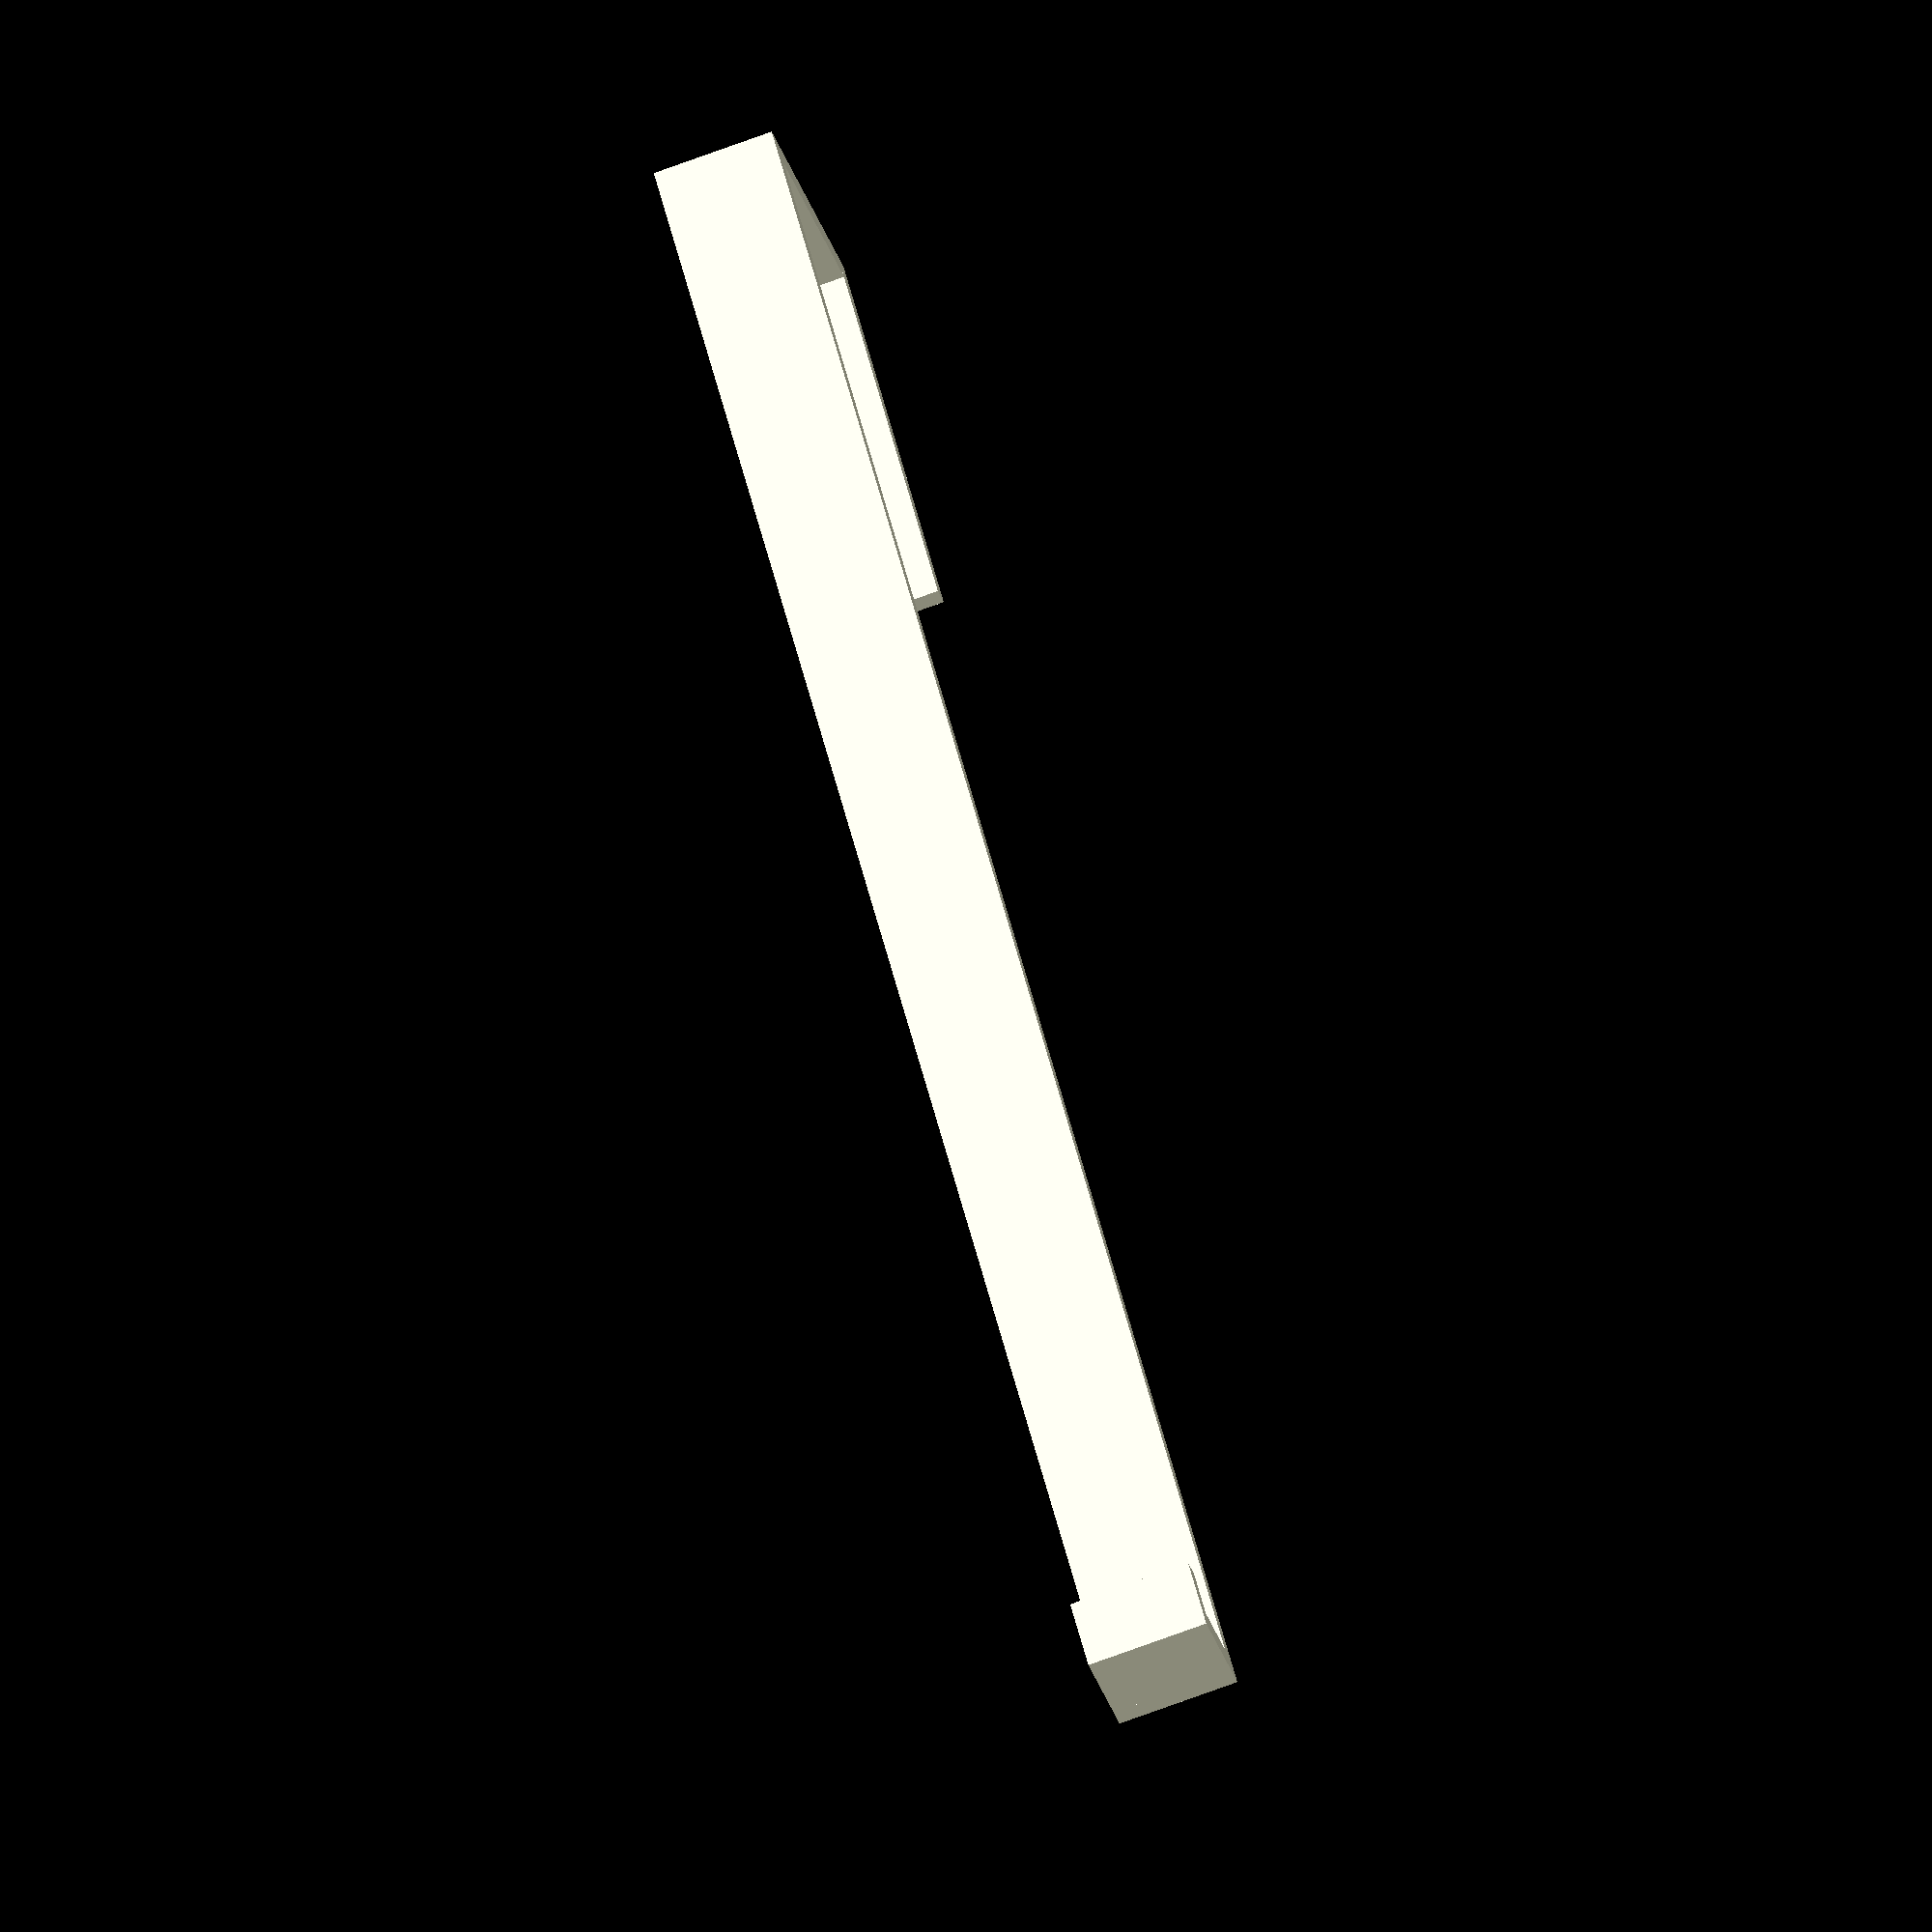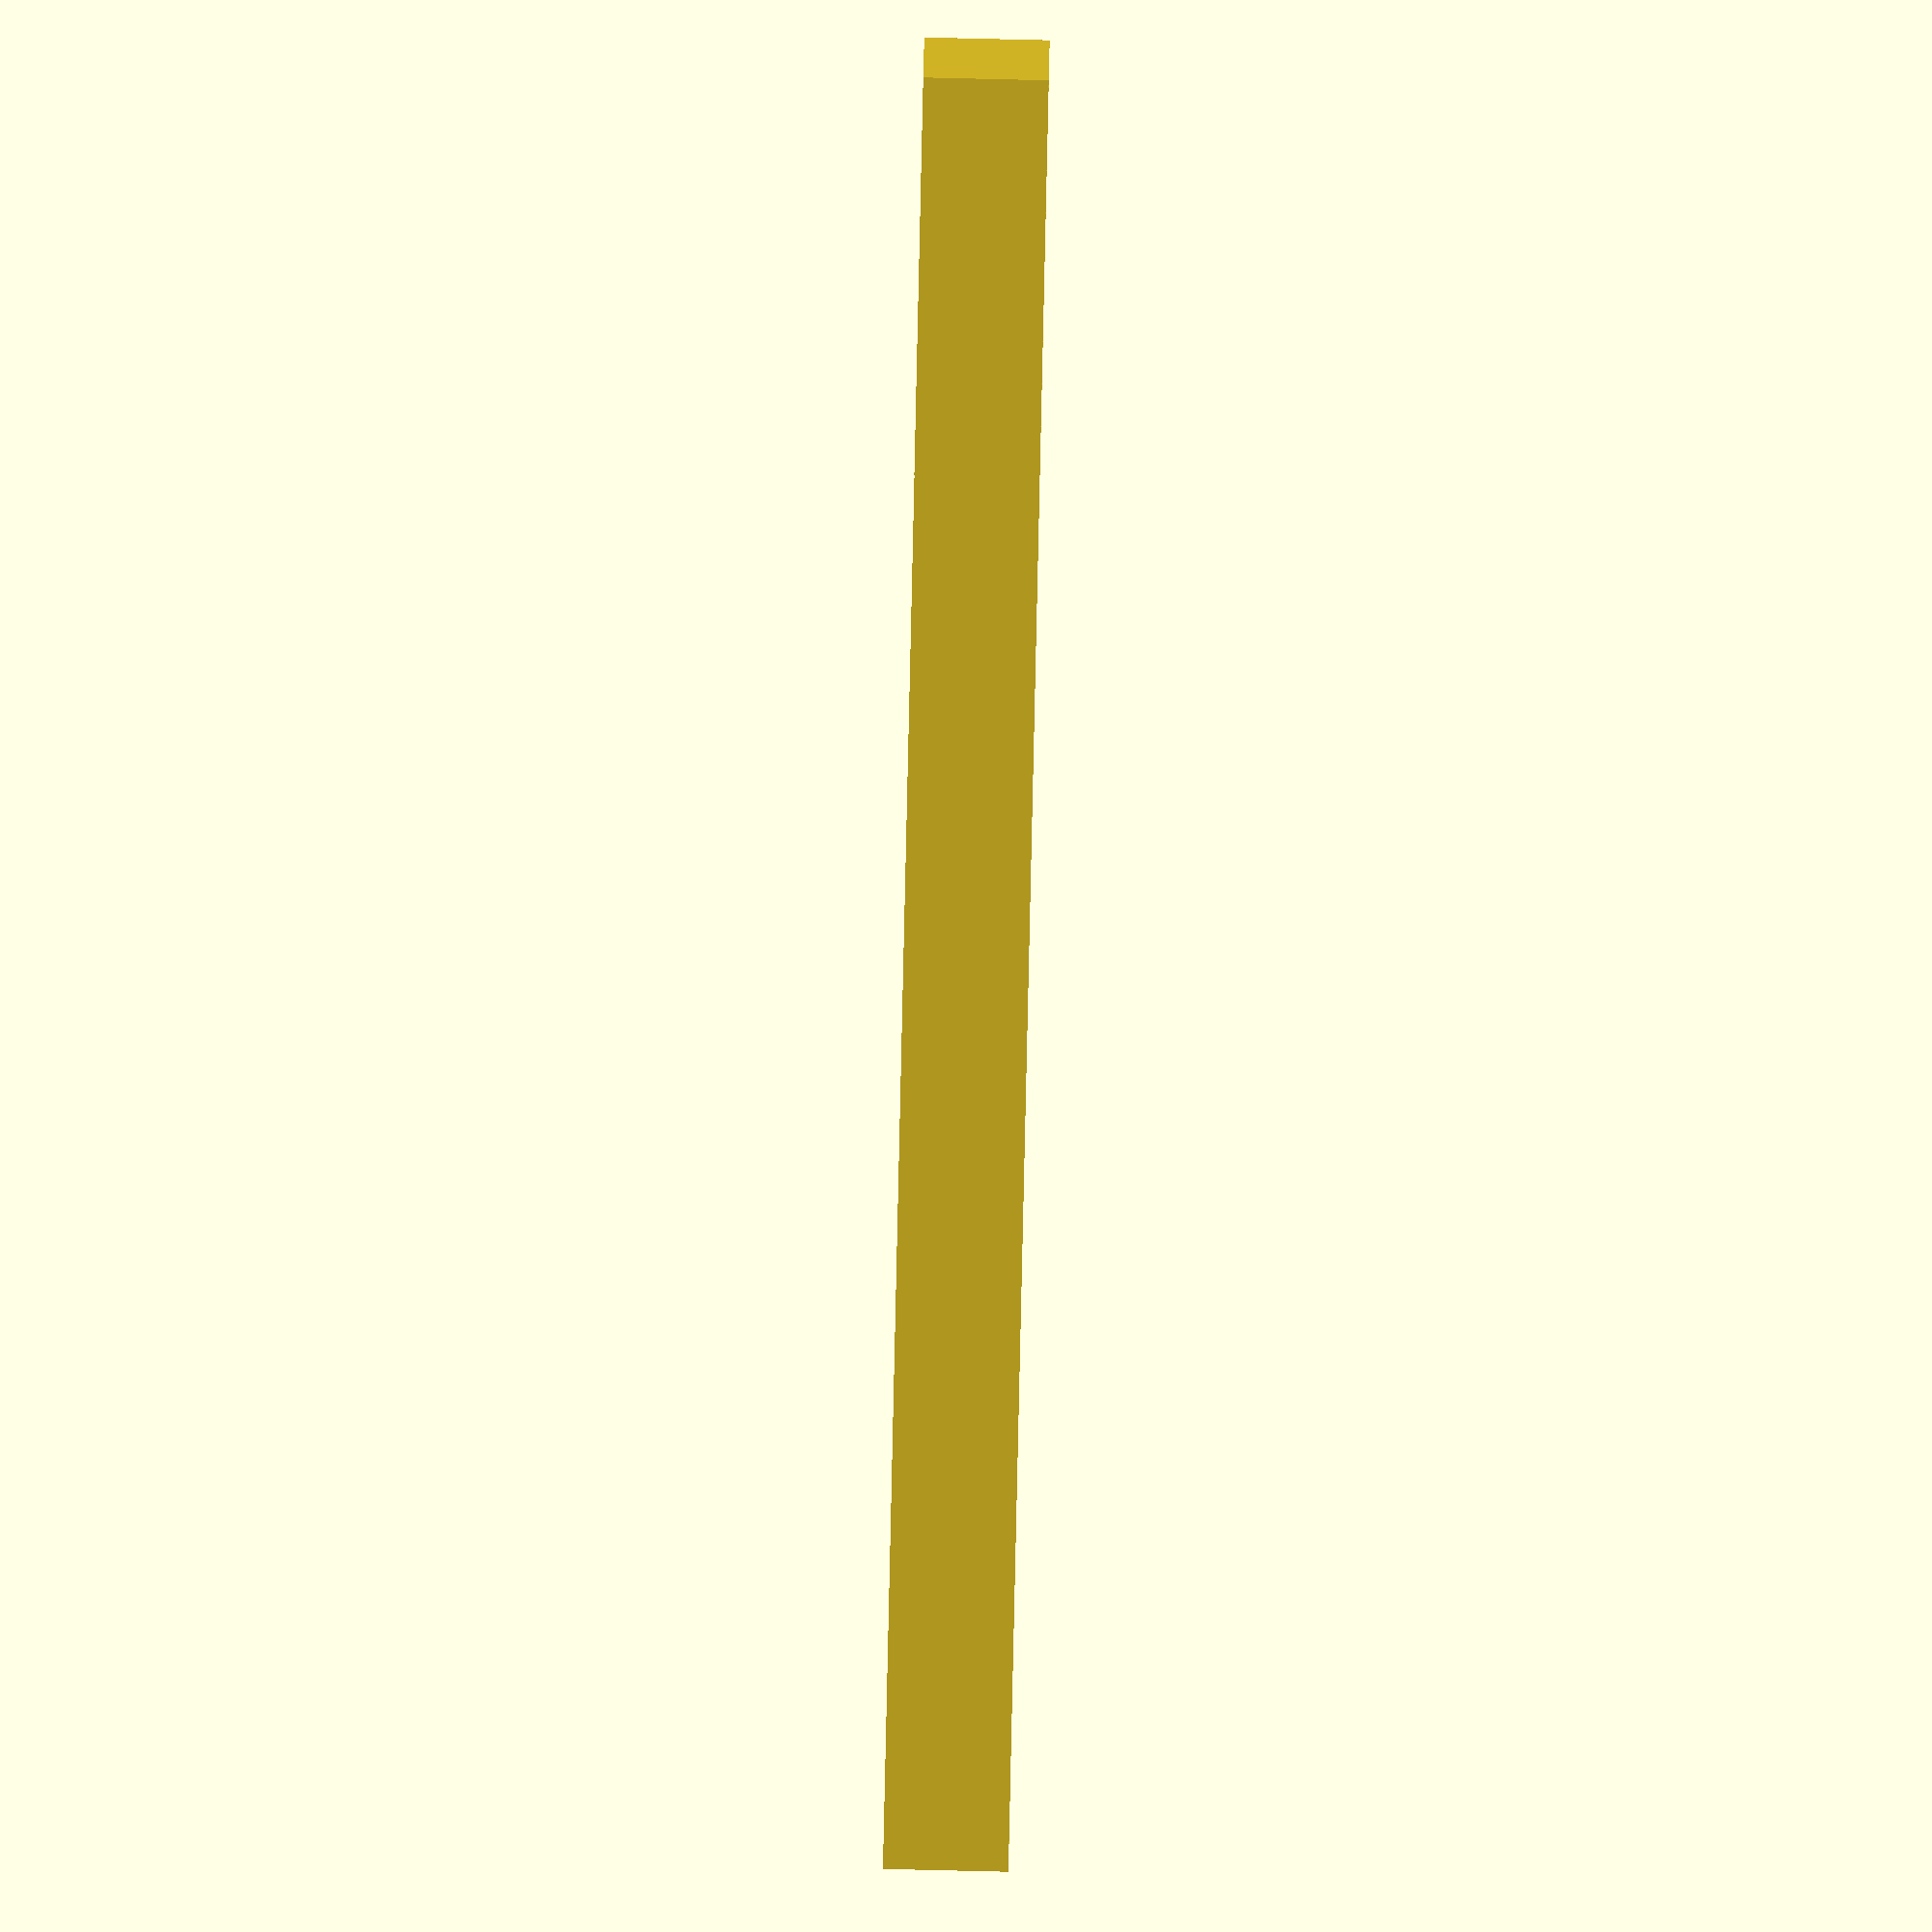
<openscad>
booklet_height = 145;
booklet_thickness = 20.5;
booklet_ledge = 30;
hanger_width = 10;
thickness = 2;
ledge_thickness = 3.8;
panel_thickness = 6.6;
$fs = 0.1;
$fa = 1;

cube([booklet_height + thickness, thickness, hanger_width]);
translate([booklet_height, thickness, 0]) {
	cube([thickness, booklet_thickness, hanger_width]);
	translate([-booklet_ledge, booklet_thickness, 0]) {
		cube([booklet_ledge + thickness, thickness, hanger_width]);
	}
}
translate([0, -panel_thickness, 0]) {
	cube([thickness, panel_thickness, hanger_width]);
	translate([0, -thickness, 0]) {
		cube([thickness + ledge_thickness, thickness, hanger_width]);
	}
}
</openscad>
<views>
elev=75.5 azim=316.8 roll=110.0 proj=o view=wireframe
elev=271.2 azim=351.3 roll=271.3 proj=o view=solid
</views>
